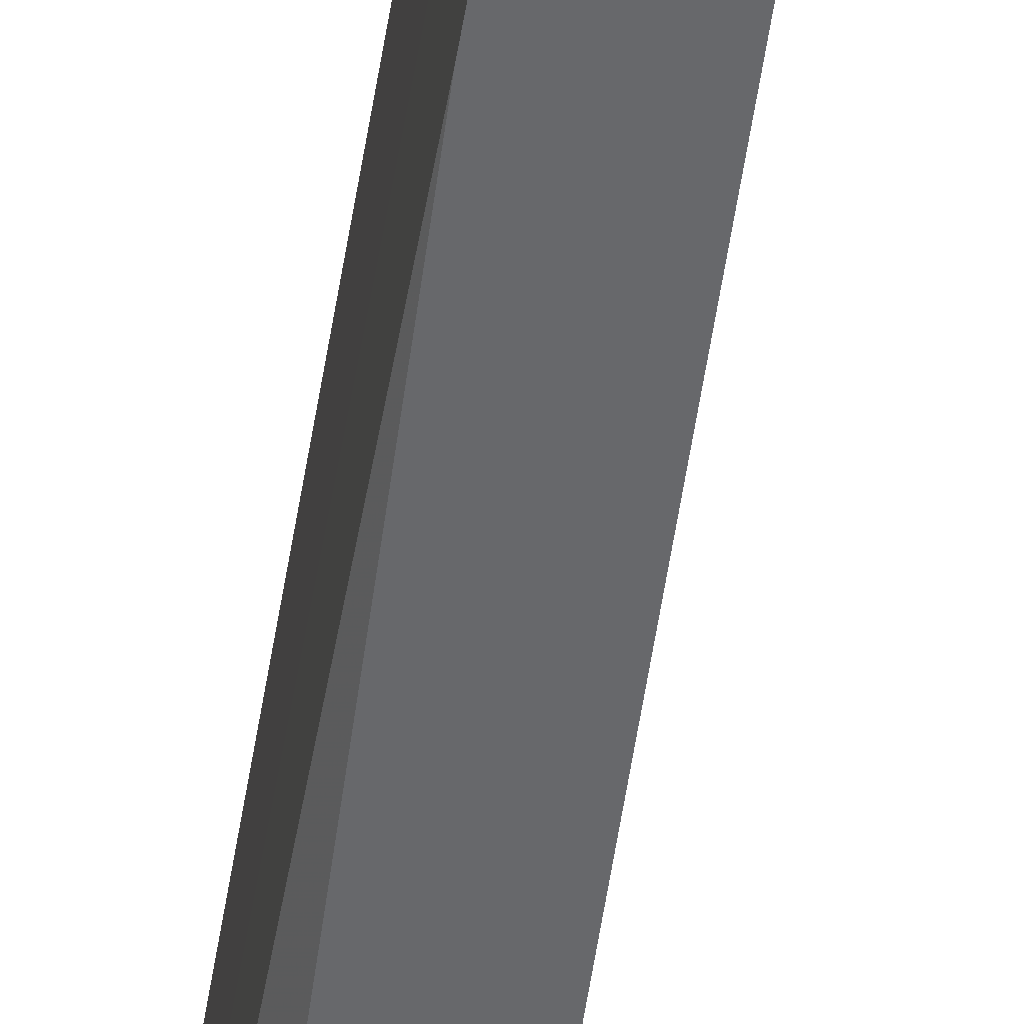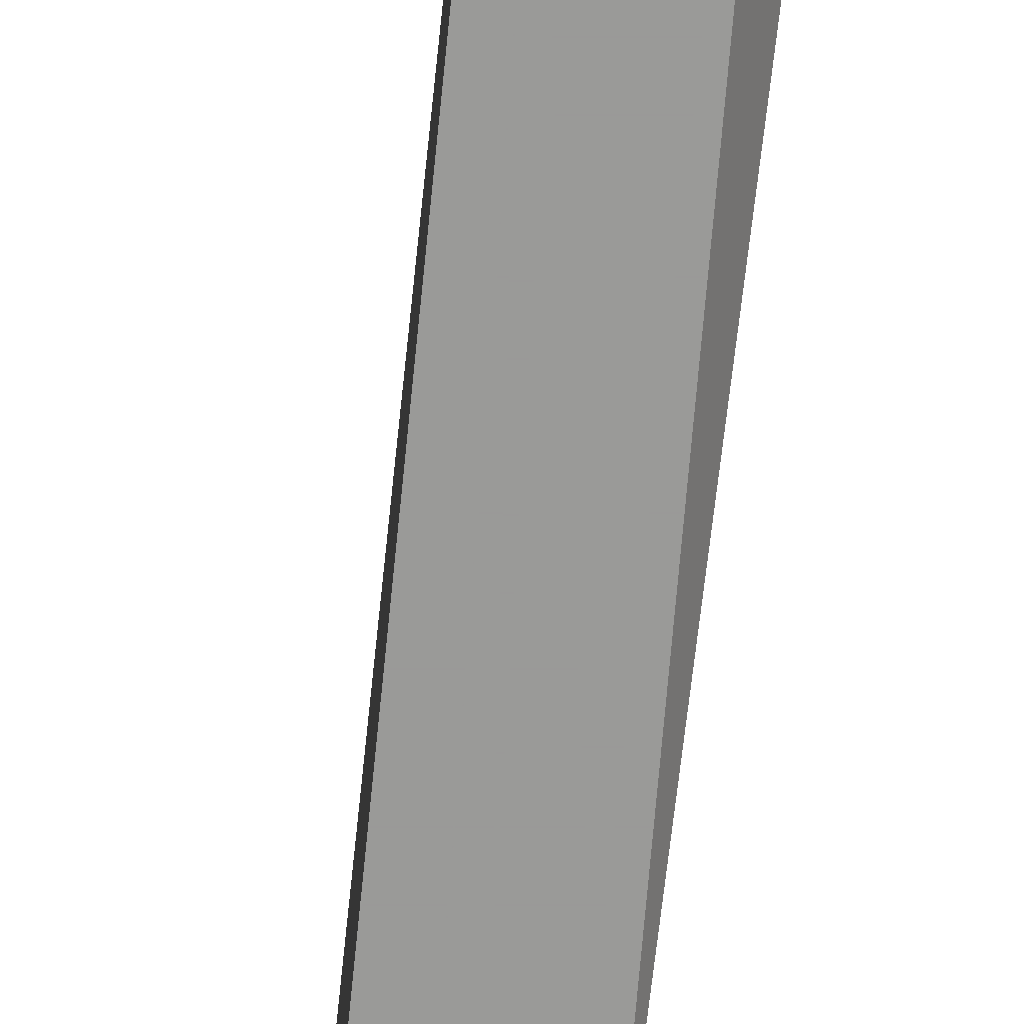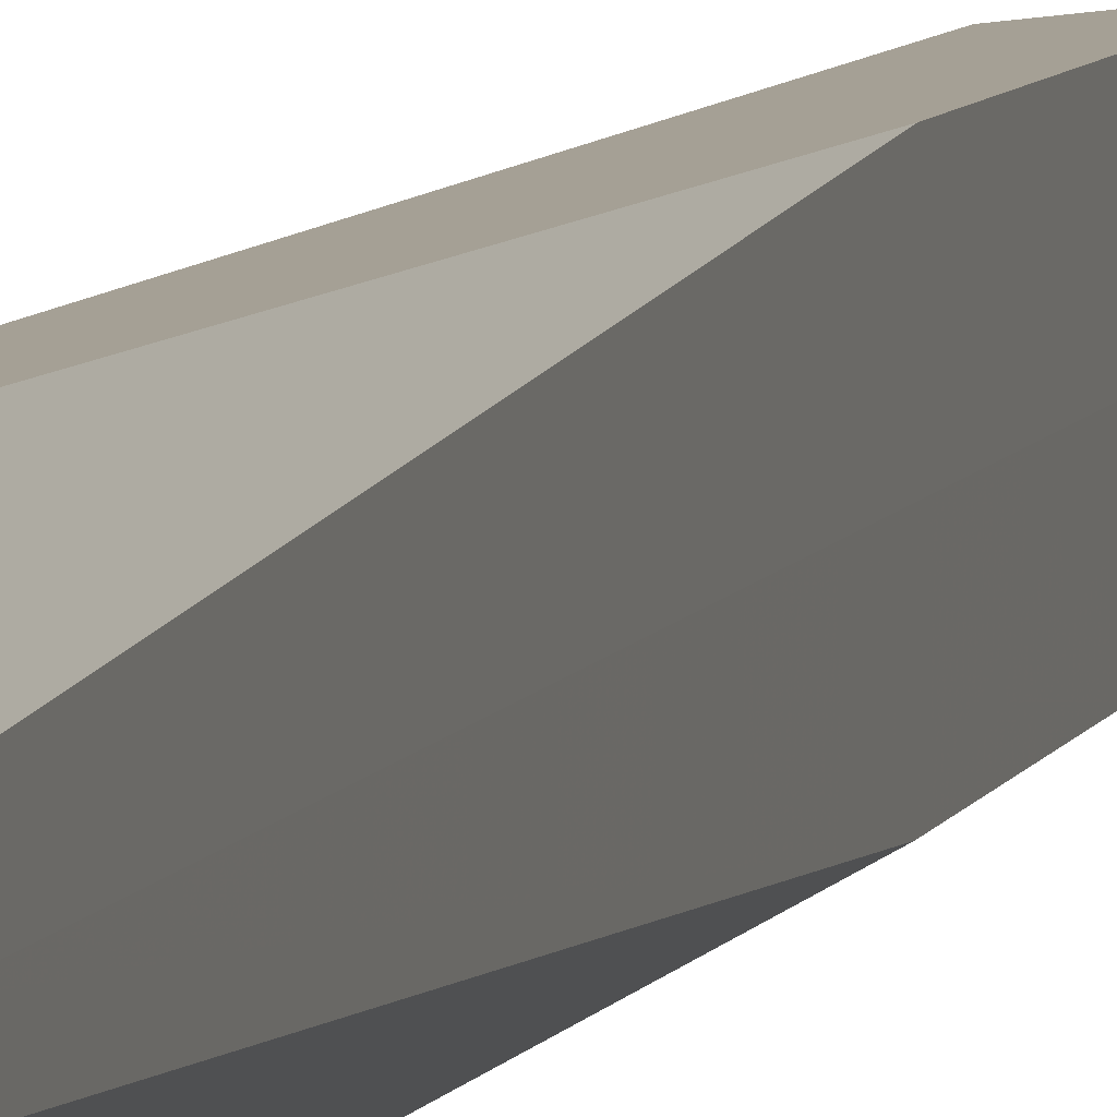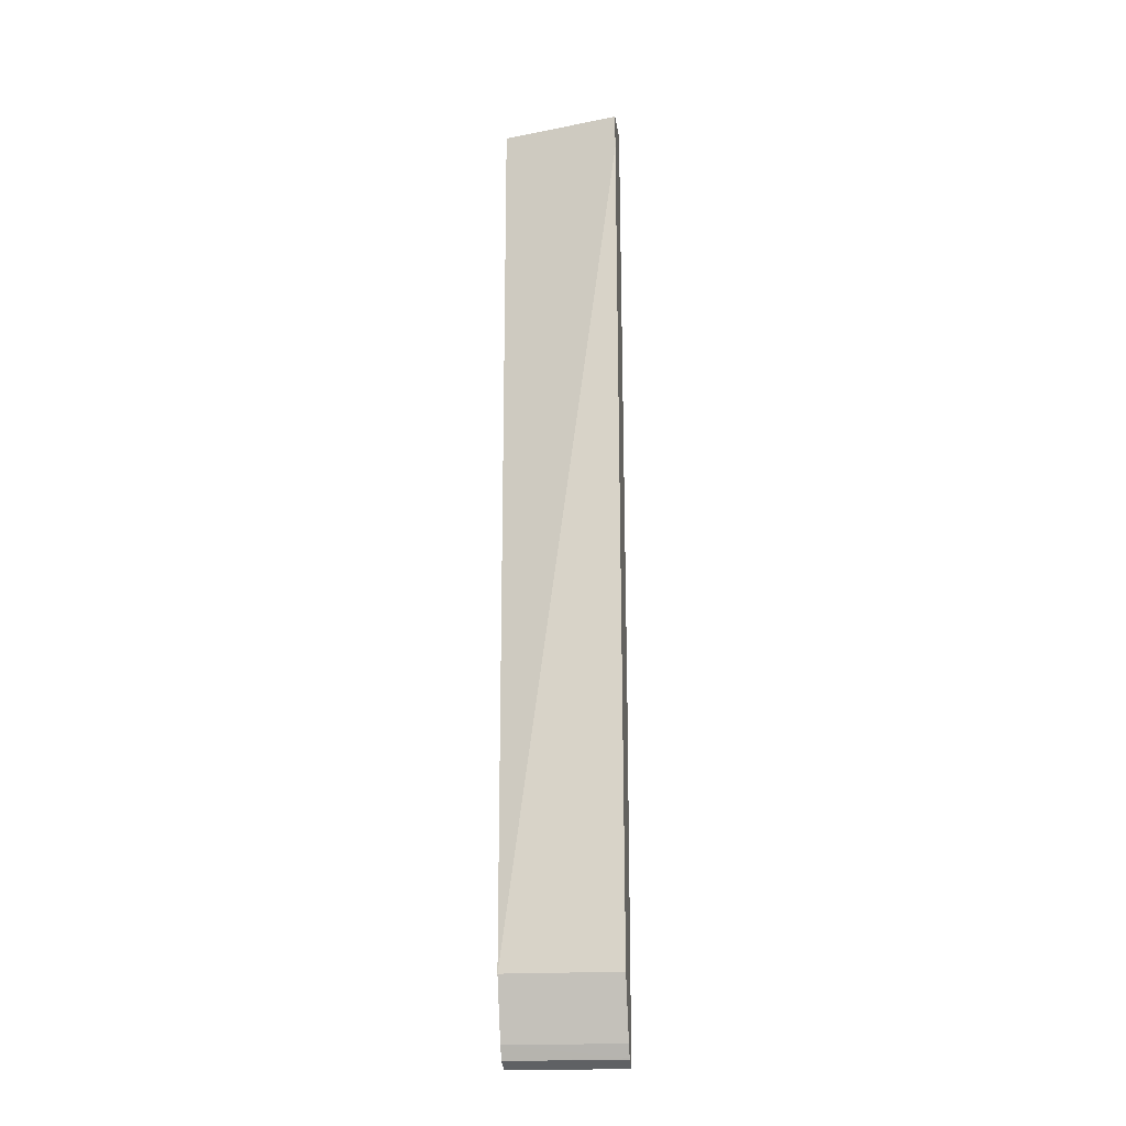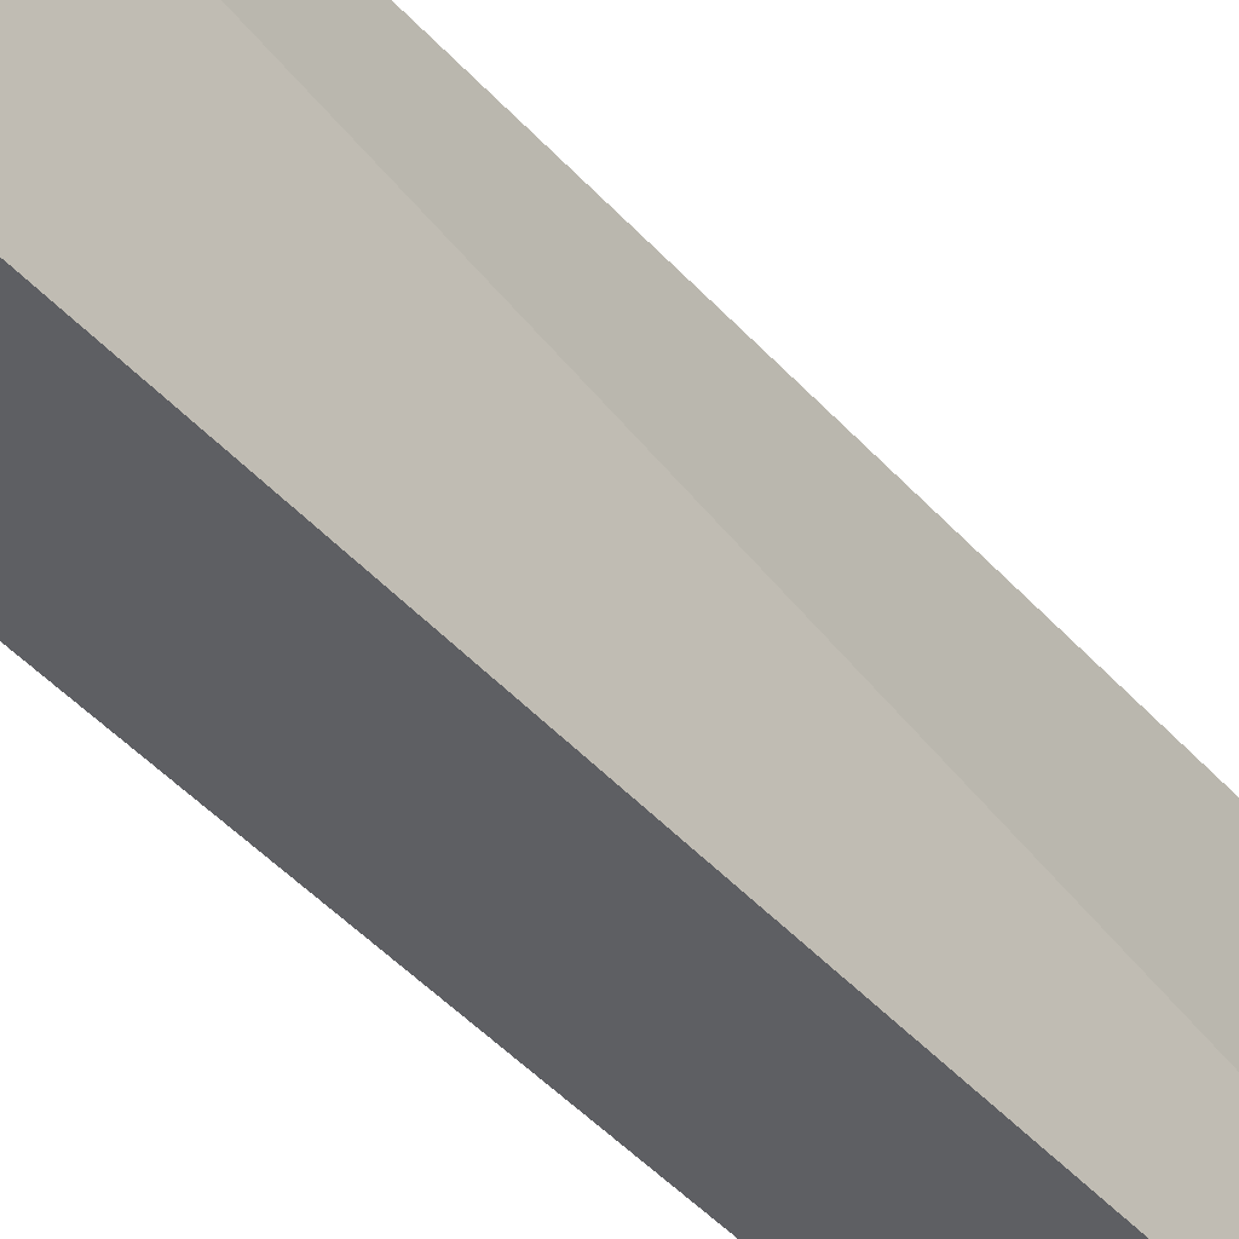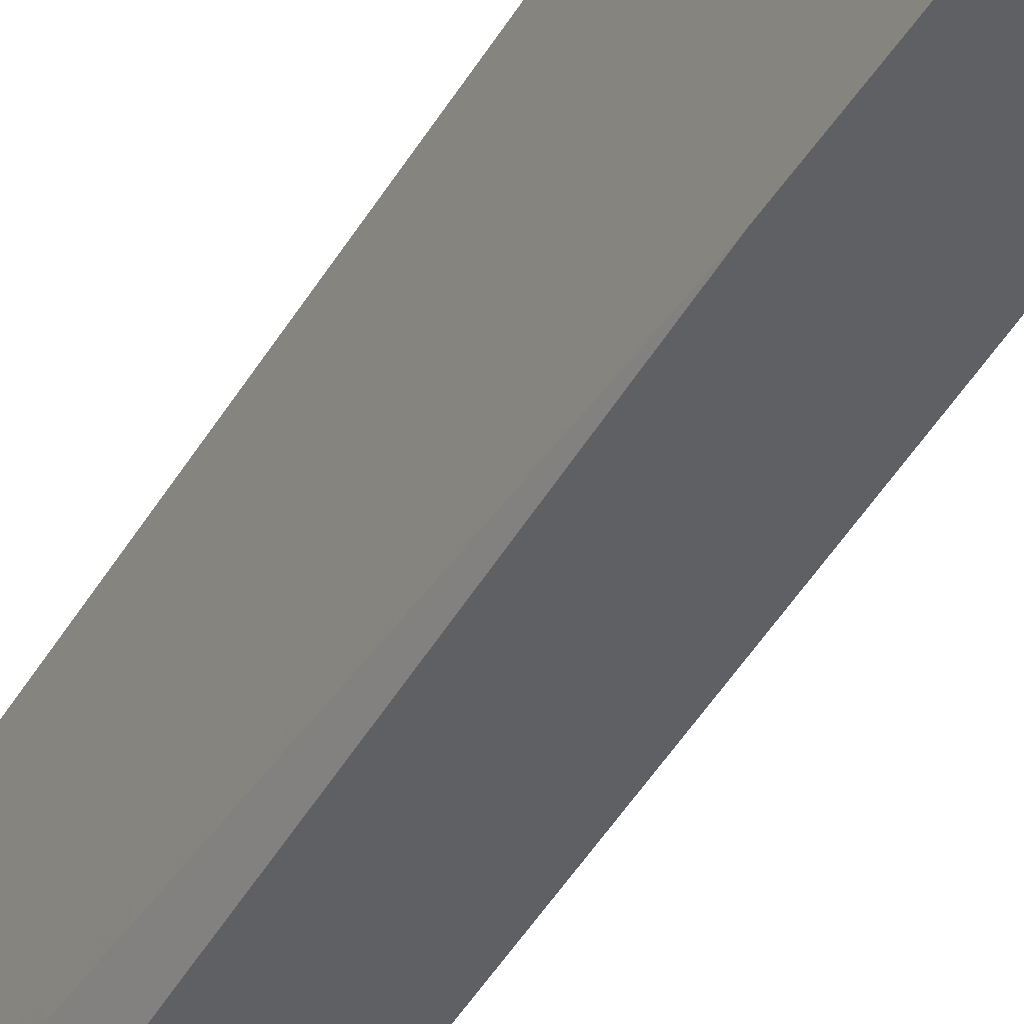
<metadata>
{"format":"obj","ext":"obj","renderer":"f3d","projection":"perspective","resolution":1024,"background":"white","views":[{"elev":-52.4,"azim":-9.3,"up":"+Z"},{"elev":-69.2,"azim":173.1,"up":"+Z"},{"elev":5.9,"azim":-167.3,"up":"+Z"},{"elev":-18.9,"azim":97.6,"up":"+Y"},{"elev":-41.2,"azim":35.9,"up":"+Z"},{"elev":-42.8,"azim":-29.0,"up":"+Z"}]}
</metadata>
<code>
v 0.4838 0.06926 -0.05408
v 0.4661 0.06474 0.05284
v 0.4661 -0.727 0.05284
v 0.4474 0.06474 0.05284
v 0.4661 0.06926 -0.003413
v 0.4285 0.06926 -0.003413
v 0.4283 0.06474 0.01865
v 0.4283 0.06474 -0.003413
v 0.4283 -0.8019 -0.003413
v 0.4285 -0.4847 -0.05408
v 0.4285 -0.8018 -0.05408
v 0.4474 0.06926 -0.05408
v 0.4285 0.06926 -0.01865
v 0.4412 -0.7954 -0.05408
v 0.4283 -0.8019 0.05284
v 0.4412 -0.7953 0.05284
v 0.4474 -0.7829 0.05284
v 0.4474 -0.7829 -0.05408
v 0.4418 -0.7942 -0.05408
v 0.4661 -0.727 -0.05408
v 0.4838 0.03635 -0.05408
v 0.4283 -0.4847 0.05284
f 16 3 15
f 17 3 16
f 17 18 3
f 17 19 18
f 17 16 19
f 16 14 19
f 14 1 19
f 19 1 20
f 21 3 20
f 18 20 3
f 16 15 14
f 21 1 3
f 21 20 1
f 15 3 4
f 22 7 15
f 22 4 7
f 7 9 15
f 18 19 20
f 22 15 4
f 14 15 9
f 11 1 14
f 2 3 1
f 2 4 3
f 5 4 2
f 6 4 5
f 6 7 4
f 8 7 6
f 8 9 7
f 10 9 8
f 10 11 9
f 11 14 9
f 10 13 12
f 10 8 13
f 8 6 13
f 6 5 13
f 5 1 13
f 5 2 1
f 12 13 1
f 12 1 11
f 10 12 11

</code>
